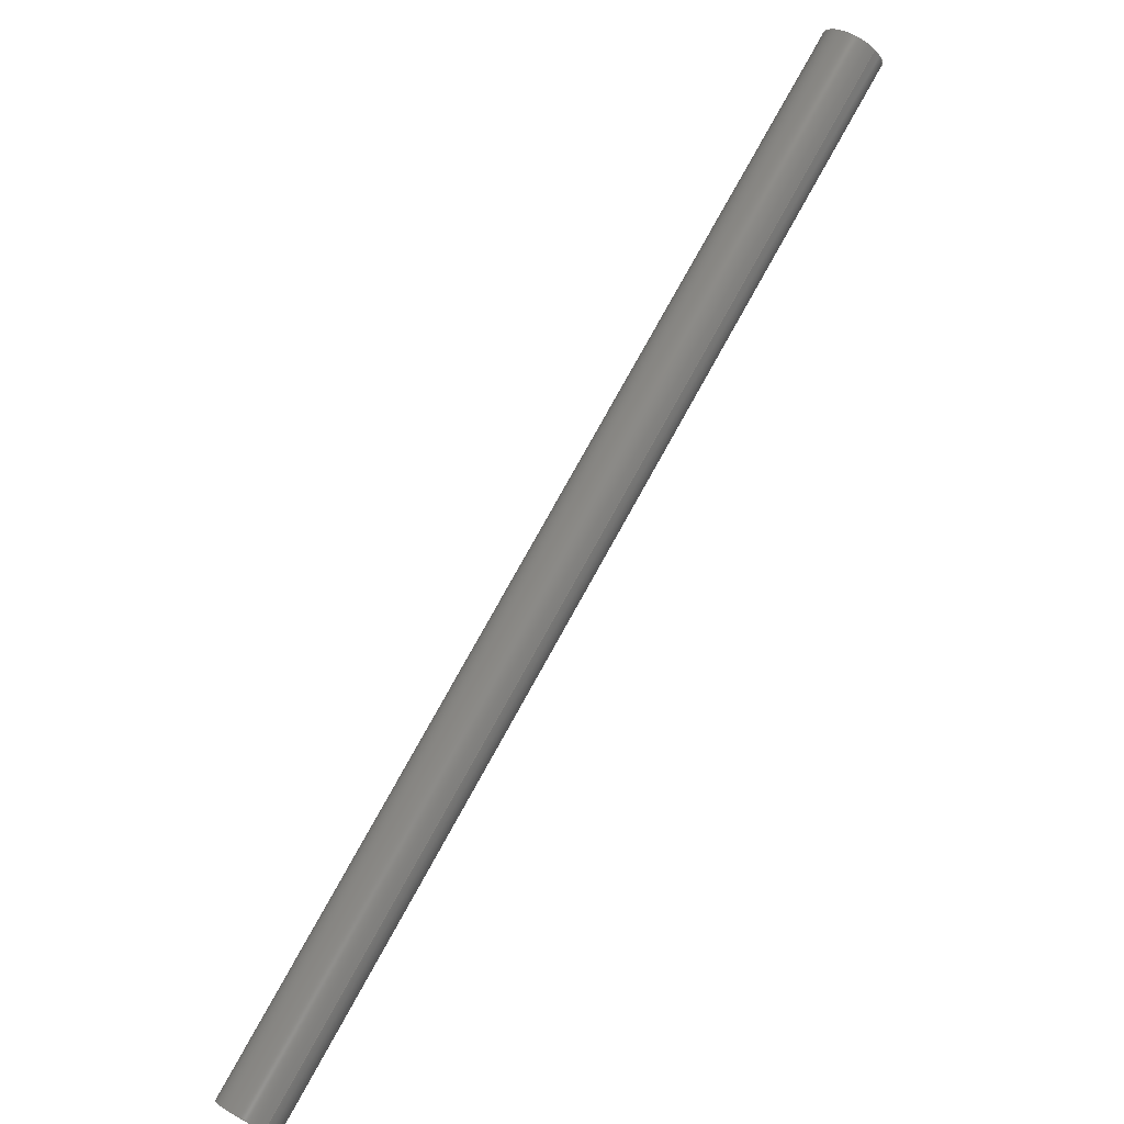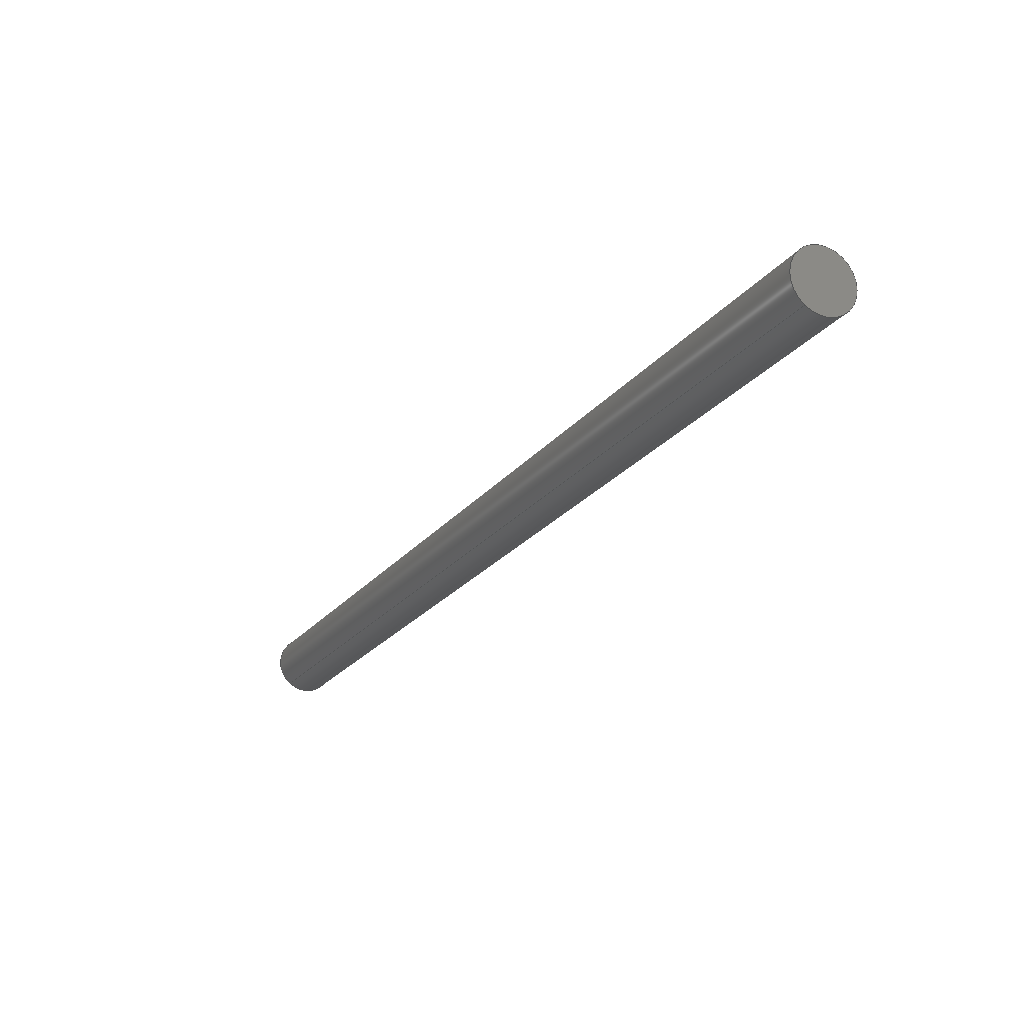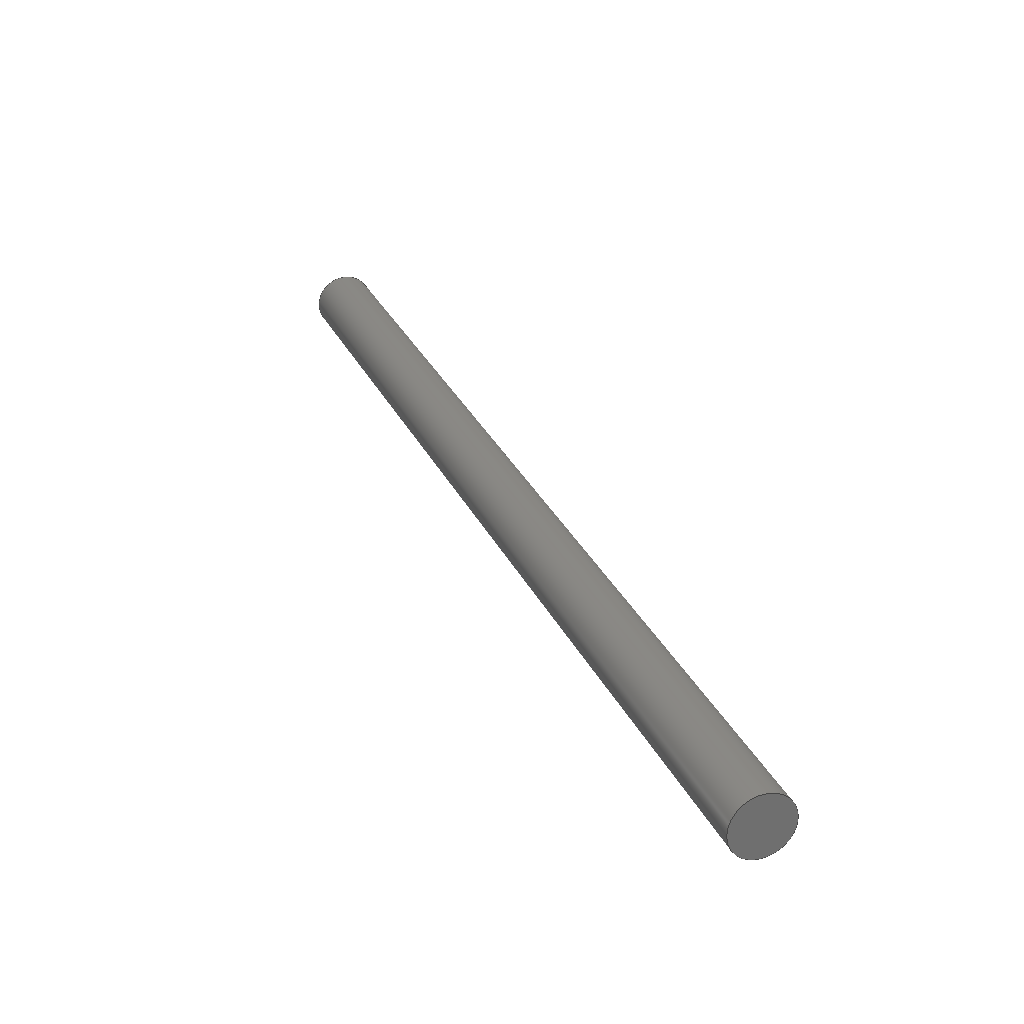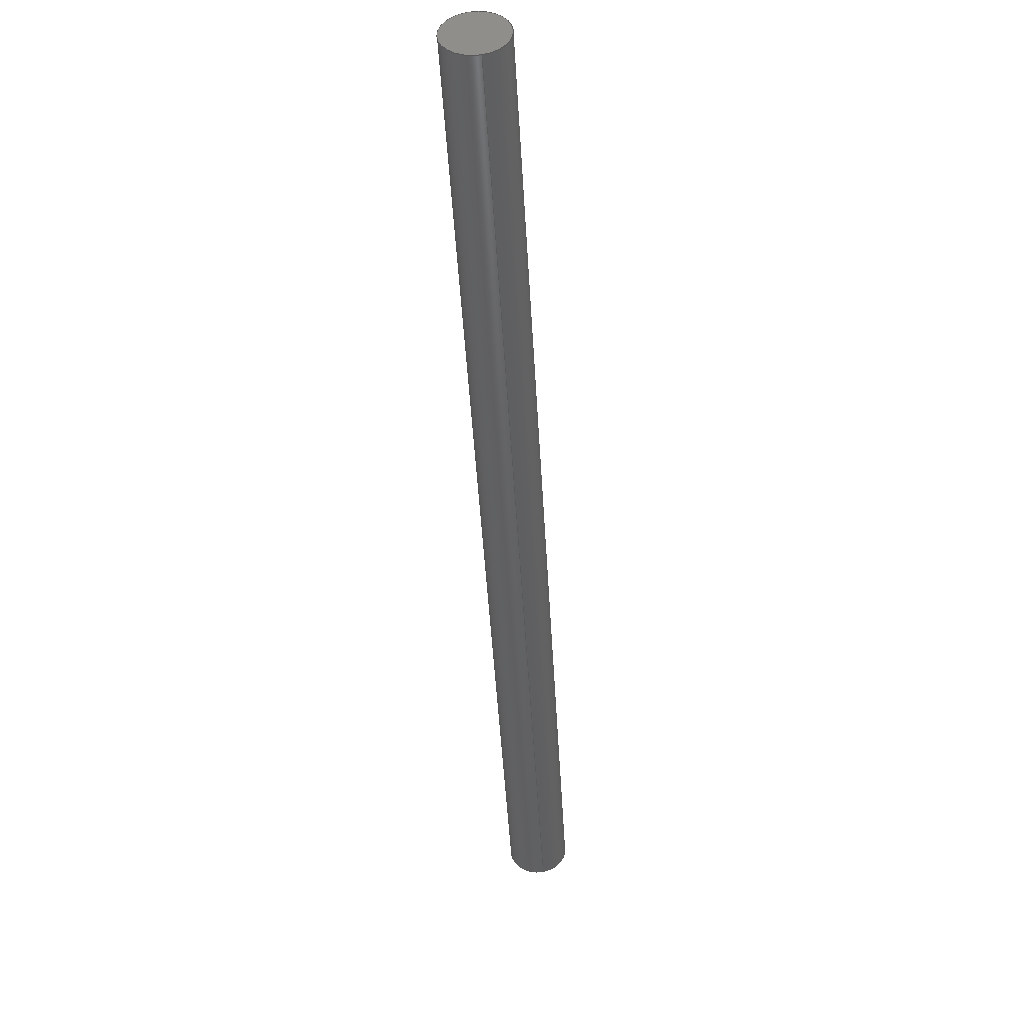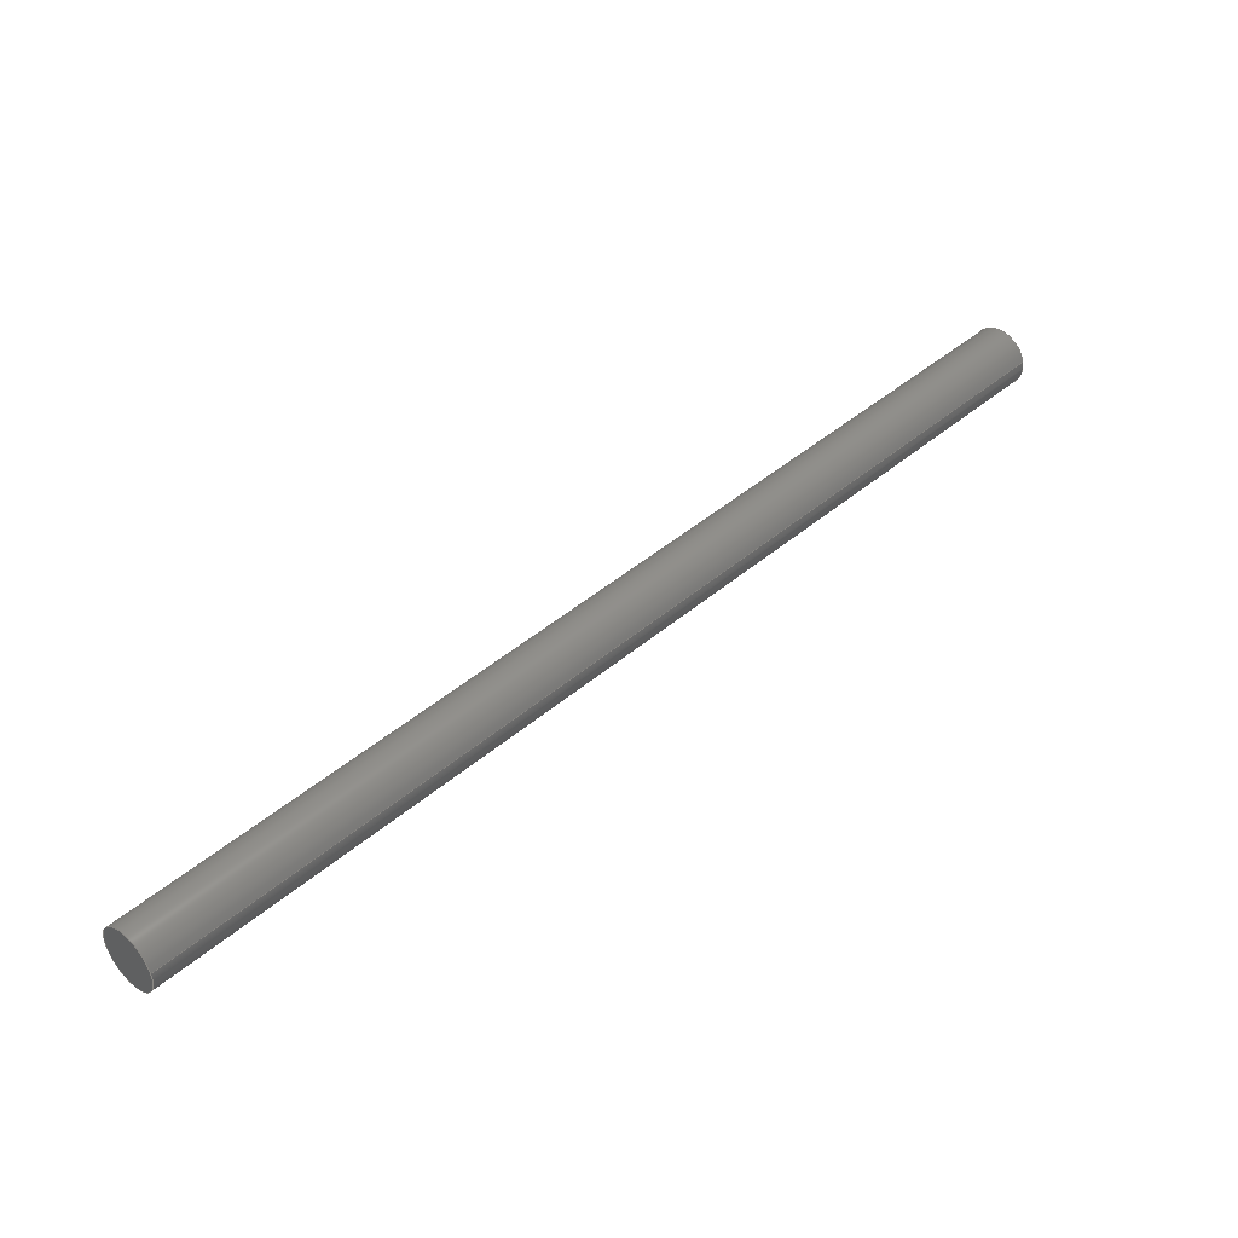
<metadata>
{"format":"step","ext":"stp","renderer":"f3d","projection":"perspective","resolution":1024,"background":"white","views":[{"elev":-53.6,"azim":31.2,"up":"+Y"},{"elev":-67.2,"azim":-144.3,"up":"+Y"},{"elev":-15.4,"azim":-136.9,"up":"+Y"},{"elev":-4.0,"azim":74.8,"up":"+Y"},{"elev":21.9,"azim":-2.0,"up":"+Z"}]}
</metadata>
<code>
ISO-10303-21;
DATA;
#1=MECHANICAL_DESIGN_GEOMETRIC_PRESENTATION_REPRESENTATION('',(#4),#77);
#2=SHAPE_REPRESENTATION_RELATIONSHIP('SRR','None',#84,#3);
#3=ADVANCED_BREP_SHAPE_REPRESENTATION('',(#5),#76);
#4=STYLED_ITEM('',(#93),#5);
#5=MANIFOLD_SOLID_BREP('Body2',#33);
#6=PLANE('',#50);
#7=PLANE('',#51);
#8=FACE_OUTER_BOUND('',#11,.T.);
#9=FACE_OUTER_BOUND('',#12,.T.);
#10=FACE_OUTER_BOUND('',#13,.T.);
#11=EDGE_LOOP('',(#23,#24,#25,#26));
#12=EDGE_LOOP('',(#27));
#13=EDGE_LOOP('',(#28));
#14=LINE('',#70,#15);
#15=VECTOR('',#58,2.1);
#16=CIRCLE('',#48,2.1);
#17=CIRCLE('',#49,2.1);
#18=VERTEX_POINT('',#67);
#19=VERTEX_POINT('',#69);
#20=EDGE_CURVE('',#18,#18,#16,.T.);
#21=EDGE_CURVE('',#18,#19,#14,.T.);
#22=EDGE_CURVE('',#19,#19,#17,.T.);
#23=ORIENTED_EDGE('',*,*,#20,.F.);
#24=ORIENTED_EDGE('',*,*,#21,.T.);
#25=ORIENTED_EDGE('',*,*,#22,.T.);
#26=ORIENTED_EDGE('',*,*,#21,.F.);
#27=ORIENTED_EDGE('',*,*,#20,.T.);
#28=ORIENTED_EDGE('',*,*,#22,.F.);
#29=CYLINDRICAL_SURFACE('',#47,2.1);
#30=ADVANCED_FACE('',(#8),#29,.T.);
#31=ADVANCED_FACE('',(#9),#6,.T.);
#32=ADVANCED_FACE('',(#10),#7,.F.);
#33=CLOSED_SHELL('',(#30,#31,#32));
#34=DERIVED_UNIT_ELEMENT(#36,1);
#35=DERIVED_UNIT_ELEMENT(#79,3);
#36=(
MASS_UNIT()
NAMED_UNIT(*)
SI_UNIT(.KILO.,.GRAM.)
);
#37=DERIVED_UNIT((#34,#35));
#38=MEASURE_REPRESENTATION_ITEM('density measure',
POSITIVE_RATIO_MEASURE(7850),#37);
#39=PROPERTY_DEFINITION_REPRESENTATION(#44,#41);
#40=PROPERTY_DEFINITION_REPRESENTATION(#45,#42);
#41=REPRESENTATION('material name',(#43),#76);
#42=REPRESENTATION('density',(#38),#76);
#43=DESCRIPTIVE_REPRESENTATION_ITEM('Steel','Steel');
#44=PROPERTY_DEFINITION('material property','material name',#86);
#45=PROPERTY_DEFINITION('material property','density of part',#86);
#46=AXIS2_PLACEMENT_3D('placement',#65,#52,#53);
#47=AXIS2_PLACEMENT_3D('',#66,#54,#55);
#48=AXIS2_PLACEMENT_3D('',#68,#56,#57);
#49=AXIS2_PLACEMENT_3D('',#71,#59,#60);
#50=AXIS2_PLACEMENT_3D('',#72,#61,#62);
#51=AXIS2_PLACEMENT_3D('',#73,#63,#64);
#52=DIRECTION('axis',(0,0,1));
#53=DIRECTION('refdir',(1,0,0));
#54=DIRECTION('center_axis',(0.7199,0.647,0.2513));
#55=DIRECTION('ref_axis',(-0.6684,0.7438,-2.159e-16));
#56=DIRECTION('center_axis',(0.7199,0.647,0.2513));
#57=DIRECTION('ref_axis',(-0.6684,0.7438,3.92e-17));
#58=DIRECTION('',(-0.7199,-0.647,-0.2513));
#59=DIRECTION('center_axis',(0.7199,0.647,0.2513));
#60=DIRECTION('ref_axis',(-0.6684,0.7438,0));
#61=DIRECTION('center_axis',(0.7199,0.647,0.2513));
#62=DIRECTION('ref_axis',(-0.6684,0.7438,-1.671e-16));
#63=DIRECTION('center_axis',(0.7199,0.647,0.2513));
#64=DIRECTION('ref_axis',(-0.6684,0.7438,-2.063e-16));
#65=CARTESIAN_POINT('',(0,0,0));
#66=CARTESIAN_POINT('Origin',(4.6,-51.77,52.16));
#67=CARTESIAN_POINT('',(60,-4.805,71));
#68=CARTESIAN_POINT('Origin',(58.59,-3.243,71));
#69=CARTESIAN_POINT('',(6.003,-53.33,52.16));
#70=CARTESIAN_POINT('',(6.003,-53.33,52.16));
#71=CARTESIAN_POINT('Origin',(4.6,-51.77,52.16));
#72=CARTESIAN_POINT('Origin',(58.59,-3.243,71));
#73=CARTESIAN_POINT('Origin',(4.6,-51.77,52.16));
#74=UNCERTAINTY_MEASURE_WITH_UNIT(LENGTH_MEASURE(0.01),#78,
'DISTANCE_ACCURACY_VALUE',
'Maximum model space distance between geometric entities at asserted c
onnectivities');
#75=UNCERTAINTY_MEASURE_WITH_UNIT(LENGTH_MEASURE(0.01),#78,
'DISTANCE_ACCURACY_VALUE',
'Maximum model space distance between geometric entities at asserted c
onnectivities');
#76=(
GEOMETRIC_REPRESENTATION_CONTEXT(3)
GLOBAL_UNCERTAINTY_ASSIGNED_CONTEXT((#74))
GLOBAL_UNIT_ASSIGNED_CONTEXT((#78,#80,#81))
REPRESENTATION_CONTEXT('','3D')
);
#77=(
GEOMETRIC_REPRESENTATION_CONTEXT(3)
GLOBAL_UNCERTAINTY_ASSIGNED_CONTEXT((#75))
GLOBAL_UNIT_ASSIGNED_CONTEXT((#78,#80,#81))
REPRESENTATION_CONTEXT('','3D')
);
#78=(
LENGTH_UNIT()
NAMED_UNIT(*)
SI_UNIT(.MILLI.,.METRE.)
);
#79=(
LENGTH_UNIT()
NAMED_UNIT(*)
SI_UNIT($,.METRE.)
);
#80=(
NAMED_UNIT(*)
PLANE_ANGLE_UNIT()
SI_UNIT($,.RADIAN.)
);
#81=(
NAMED_UNIT(*)
SI_UNIT($,.STERADIAN.)
SOLID_ANGLE_UNIT()
);
#82=SHAPE_DEFINITION_REPRESENTATION(#83,#84);
#83=PRODUCT_DEFINITION_SHAPE('',$,#86);
#84=SHAPE_REPRESENTATION('',(#46),#76);
#85=PRODUCT_DEFINITION_CONTEXT('part definition',#90,'design');
#86=PRODUCT_DEFINITION('Tige 75','Tige 75',#87,#85);
#87=PRODUCT_DEFINITION_FORMATION('',$,#92);
#88=PRODUCT_RELATED_PRODUCT_CATEGORY('Tige 75','Tige 75',(#92));
#89=APPLICATION_PROTOCOL_DEFINITION('international standard',
'automotive_design',2009,#90);
#90=APPLICATION_CONTEXT(
'Core Data for Automotive Mechanical Design Process');
#91=PRODUCT_CONTEXT('part definition',#90,'mechanical');
#92=PRODUCT('Tige 75','Tige 75',$,(#91));
#93=PRESENTATION_STYLE_ASSIGNMENT((#94));
#94=SURFACE_STYLE_USAGE(.BOTH.,#95);
#95=SURFACE_SIDE_STYLE('',(#96));
#96=SURFACE_STYLE_FILL_AREA(#97);
#97=FILL_AREA_STYLE('Steel - Satin',(#98));
#98=FILL_AREA_STYLE_COLOUR('Steel - Satin',#99);
#99=COLOUR_RGB('Steel - Satin',0.6275,0.6275,0.6275);
ENDSEC;
END-ISO-10303-21;

</code>
